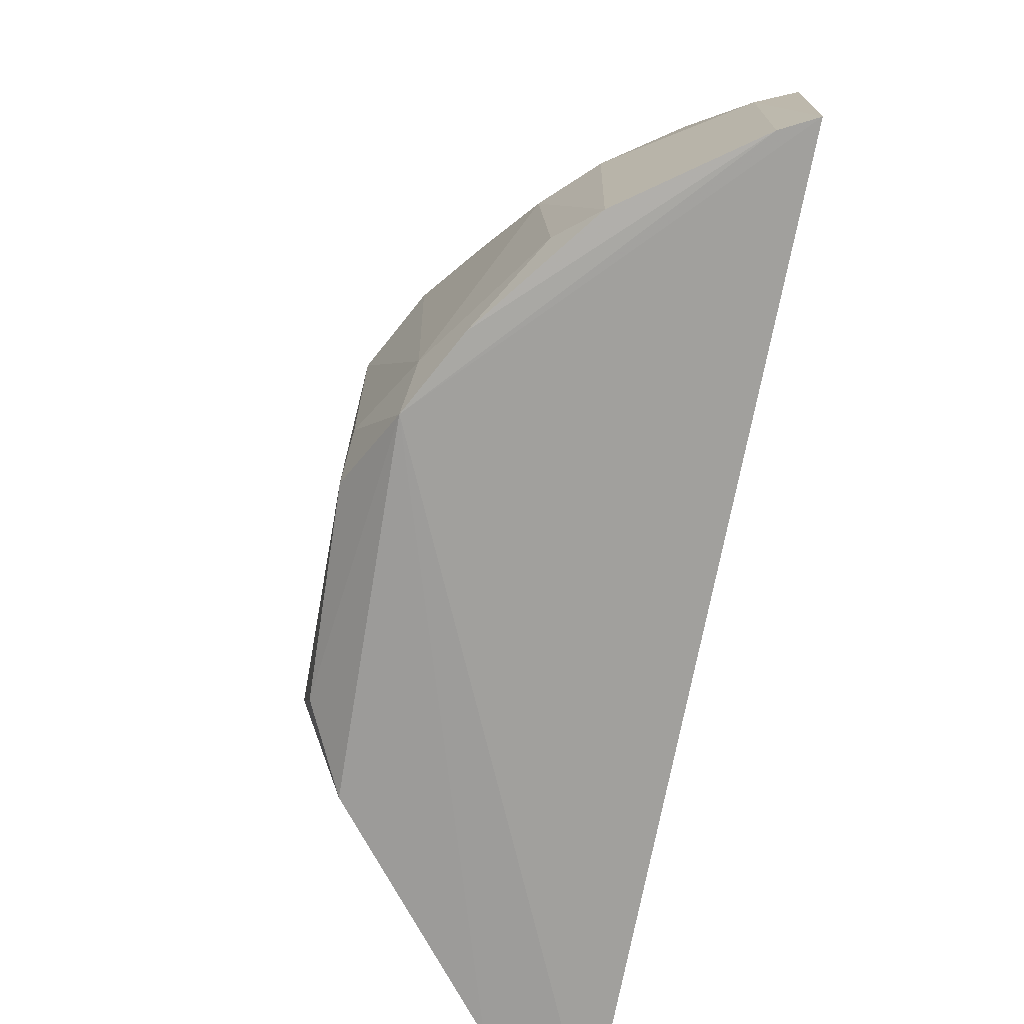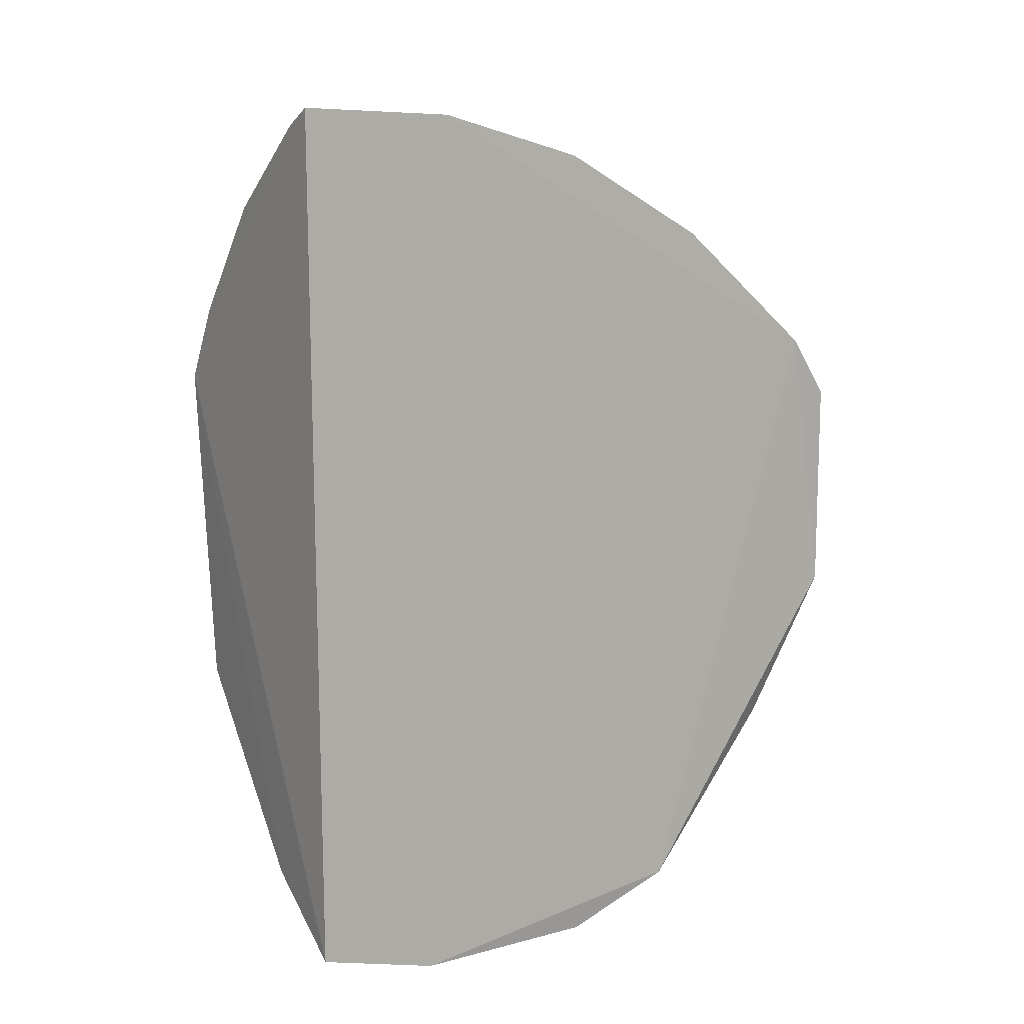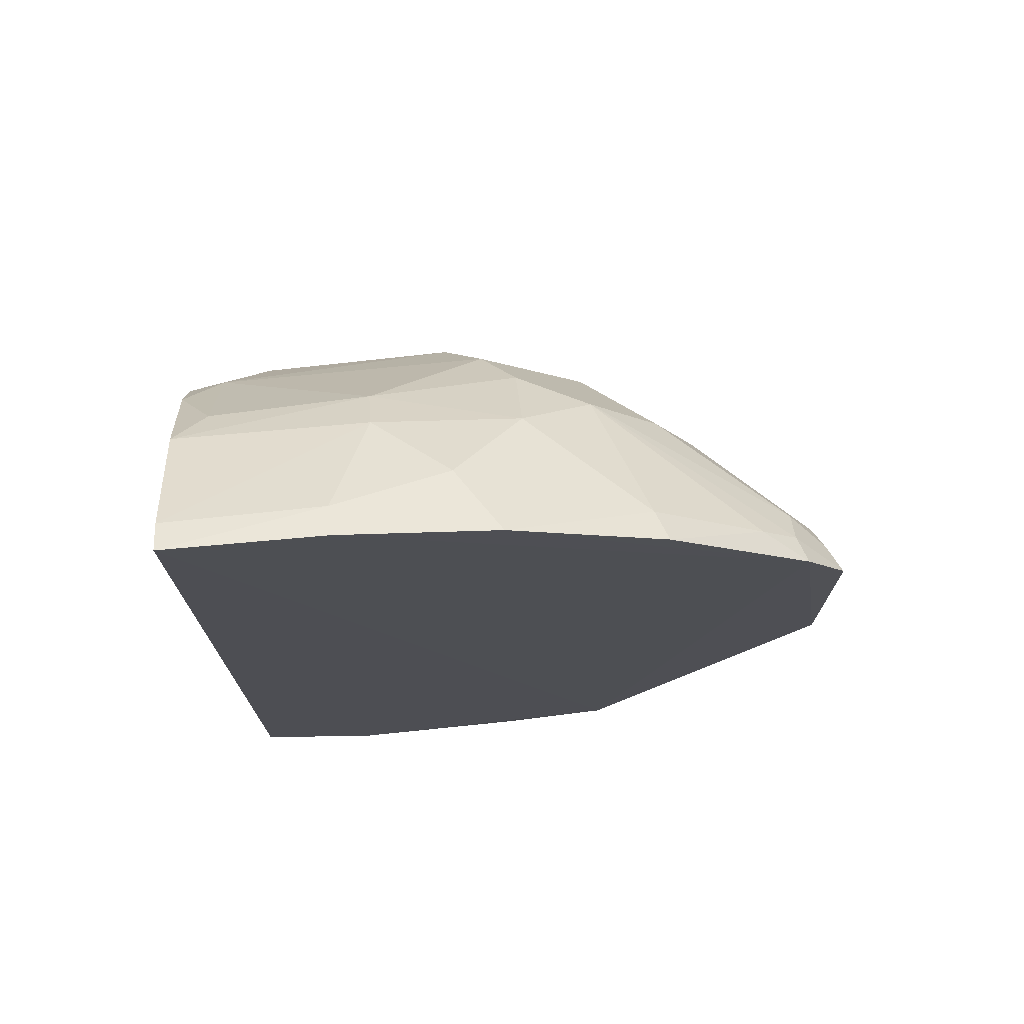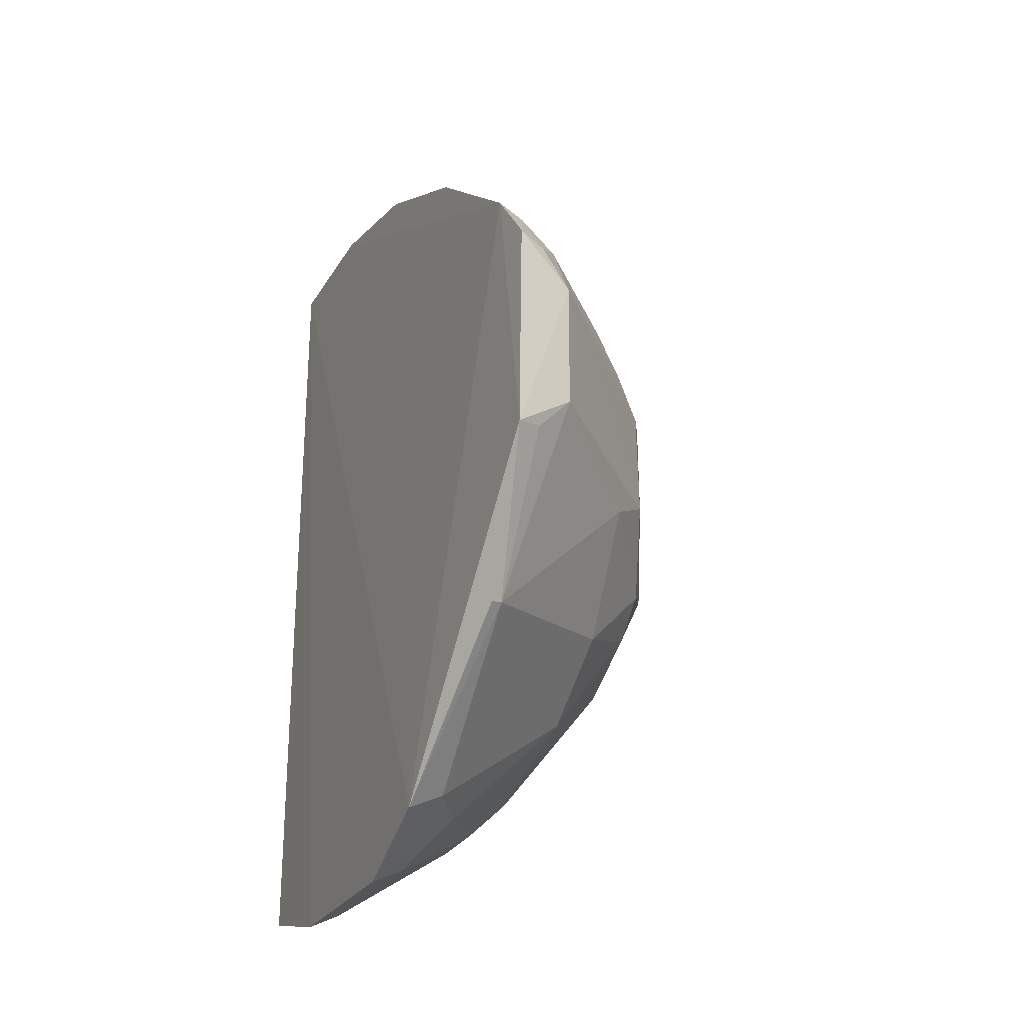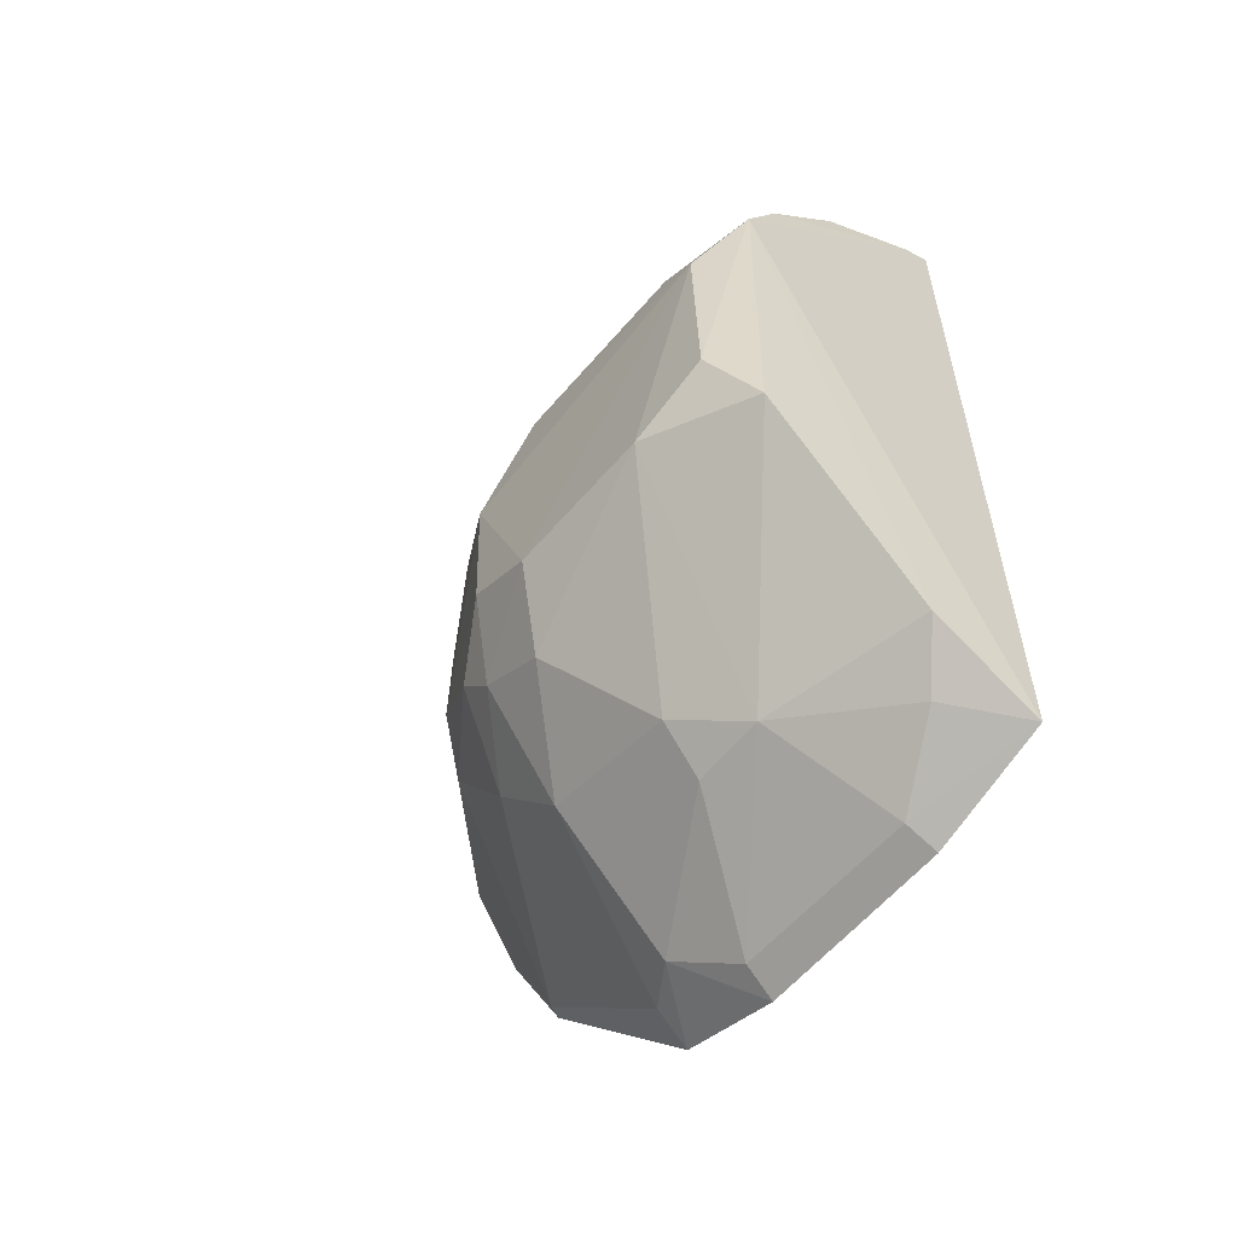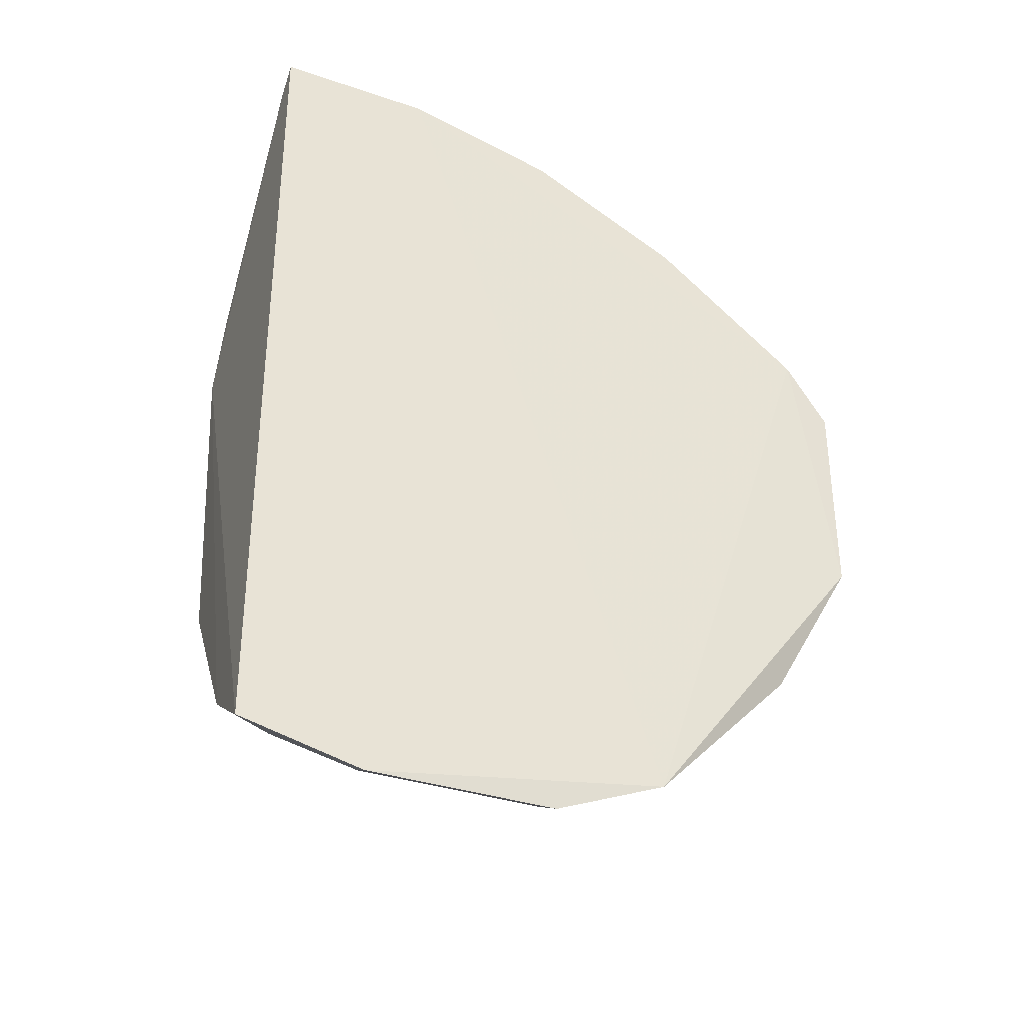
<metadata>
{"format":"obj","ext":"obj","renderer":"f3d","projection":"perspective","resolution":1024,"background":"white","views":[{"elev":-72.0,"azim":-10.8,"up":"+Y"},{"elev":10.8,"azim":55.1,"up":"+Z"},{"elev":72.2,"azim":83.9,"up":"+Z"},{"elev":-27.5,"azim":155.5,"up":"+Z"},{"elev":-57.8,"azim":-39.5,"up":"+Z"},{"elev":-35.4,"azim":67.4,"up":"+Z"}]}
</metadata>
<code>
v -0.3351 0.2358 0.1646
v -0.3355 0.2378 -0.1478
v -0.3314 0.3943 -0.1455
v -0.3354 0.4824 0.04834
v -0.4441 0.3655 0.0201
v -0.3342 0.4656 0.07144
v -0.3339 0.2832 -0.1602
v -0.431 0.2375 0.06265
v -0.4005 0.4299 -0.02888
v -0.3348 0.2937 0.1626
v -0.3348 0.4815 -0.03156
v -0.3992 0.4169 0.05941
v -0.428 0.3507 -0.07173
v -0.4011 0.3086 0.1141
v -0.3576 0.4757 0.0322
v -0.3427 0.4491 -0.08612
v -0.3468 0.4057 0.1136
v -0.3857 0.3246 -0.1272
v -0.4281 0.3899 -0.04302
v -0.4416 0.2541 -0.03258
v -0.3866 0.2381 0.1291
v -0.4428 0.338 0.04779
v -0.358 0.4744 -0.01468
v -0.4148 0.4188 0.02061
v -0.3573 0.4638 0.0559
v -0.3384 0.4506 -0.08701
v -0.3349 0.4096 0.1171
v -0.3605 0.3357 0.1407
v -0.3565 0.3749 -0.1405
v -0.3863 0.298 -0.127
v -0.4439 0.3387 -0.04572
v -0.4027 0.4009 -0.06991
v -0.4281 0.2421 -0.05646
v -0.4282 0.2524 0.0746
v -0.3463 0.2361 0.1588
v -0.444 0.2537 0.03479
v -0.4137 0.3633 0.08641
v -0.3448 0.4767 -0.02899
v -0.4302 0.3917 0.0328
v -0.3993 0.4334 0.03033
v -0.4165 0.417 -0.01812
v -0.3448 0.4624 0.06895
v -0.3465 0.4773 0.04664
v -0.335 0.351 0.1479
v -0.3854 0.3087 0.1292
v -0.399 0.3764 -0.09737
v -0.3338 0.3535 -0.161
v -0.3452 0.3922 -0.1384
v -0.3593 0.256 -0.1392
v -0.401 0.3227 -0.1123
v -0.4276 0.3769 -0.05696
v -0.4427 0.365 -0.03196
v -0.3722 0.2398 -0.1243
v -0.4435 0.2838 -0.0456
v -0.3988 0.2505 0.1163
v -0.4171 0.2378 0.08914
v -0.4293 0.3515 0.07018
v -0.3467 0.2933 0.1574
v -0.4427 0.2678 0.04681
v -0.3873 0.3627 0.1129
v -0.4005 0.3903 0.08499
v -0.3447 0.4484 0.08167
v -0.3458 0.3514 -0.1549
v -0.345 0.2843 -0.1546
f 7 1 2
f 7 3 1
f 8 2 1
f 10 1 3
f 10 3 6
f 11 6 3
f 11 4 6
f 15 4 11
f 23 15 11
f 23 16 9
f 26 16 11
f 26 11 3
f 26 3 16
f 32 19 9
f 32 9 16
f 33 8 20
f 35 8 1
f 36 20 8
f 36 22 5
f 36 5 31
f 38 23 11
f 38 11 16
f 38 16 23
f 39 12 24
f 39 5 22
f 40 24 12
f 40 15 24
f 40 25 15
f 40 12 25
f 41 39 24
f 41 5 39
f 41 9 19
f 41 23 9
f 41 24 15
f 41 15 23
f 42 6 4
f 43 4 15
f 43 15 25
f 43 42 4
f 43 25 42
f 44 10 6
f 44 6 27
f 44 28 10
f 44 27 17
f 45 14 21
f 45 21 35
f 46 29 18
f 47 29 3
f 47 3 7
f 48 16 3
f 48 3 29
f 48 29 46
f 48 46 32
f 48 32 16
f 50 18 30
f 50 46 18
f 50 13 46
f 51 13 31
f 51 46 13
f 51 19 32
f 51 32 46
f 52 31 5
f 52 51 31
f 52 19 51
f 52 41 19
f 52 5 41
f 53 2 8
f 53 8 33
f 53 49 2
f 53 33 30
f 53 30 49
f 54 33 20
f 54 31 13
f 54 13 50
f 54 50 30
f 54 30 33
f 54 36 31
f 54 20 36
f 55 21 14
f 55 14 34
f 56 34 8
f 56 55 34
f 56 21 55
f 56 35 21
f 56 8 35
f 57 34 14
f 57 22 34
f 57 14 37
f 57 39 22
f 57 37 39
f 58 35 1
f 58 1 10
f 58 45 35
f 58 10 28
f 58 28 45
f 59 34 22
f 59 22 36
f 59 36 8
f 59 8 34
f 60 44 17
f 60 28 44
f 60 45 28
f 60 37 14
f 60 14 45
f 61 39 37
f 61 12 39
f 61 37 60
f 61 60 17
f 61 42 25
f 61 25 12
f 62 27 6
f 62 6 42
f 62 17 27
f 62 61 17
f 62 42 61
f 63 18 29
f 63 29 47
f 63 30 18
f 64 49 30
f 64 7 2
f 64 2 49
f 64 30 63
f 64 63 47
f 64 47 7

</code>
